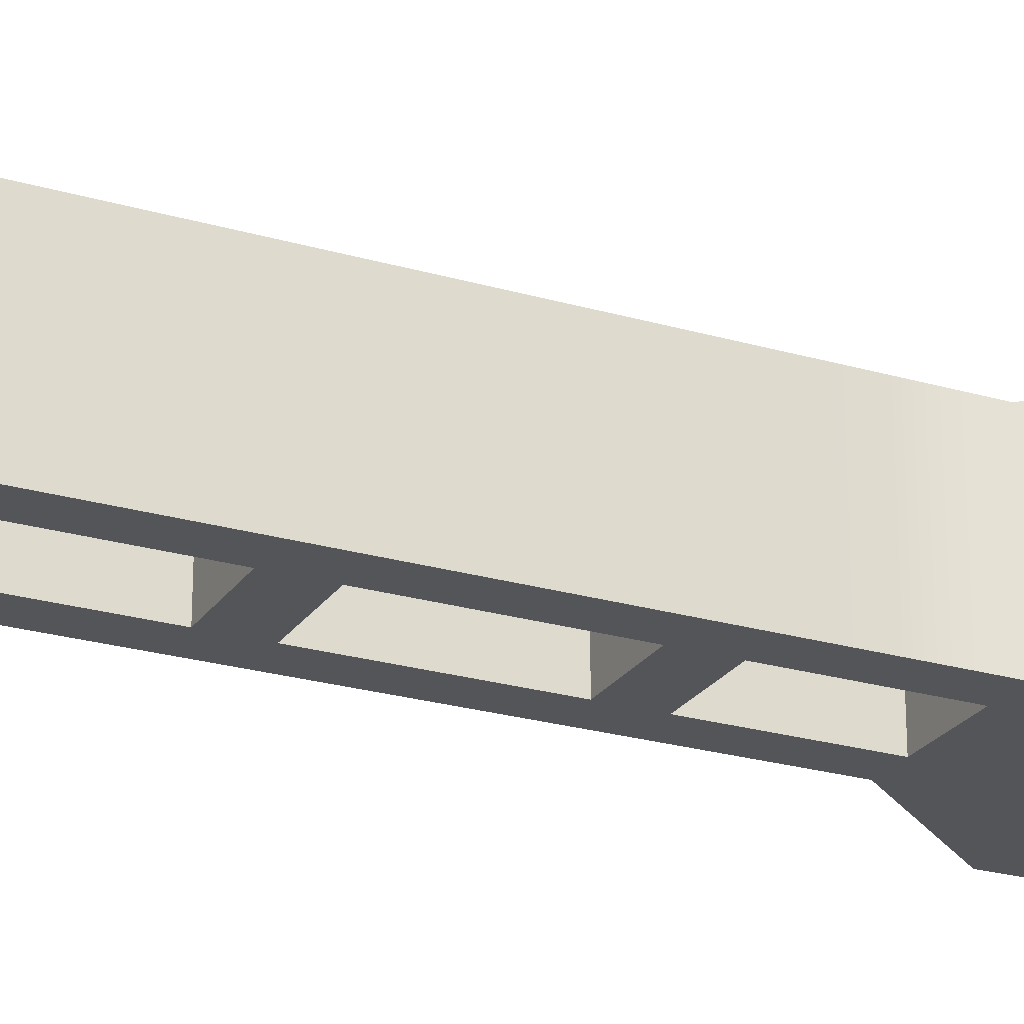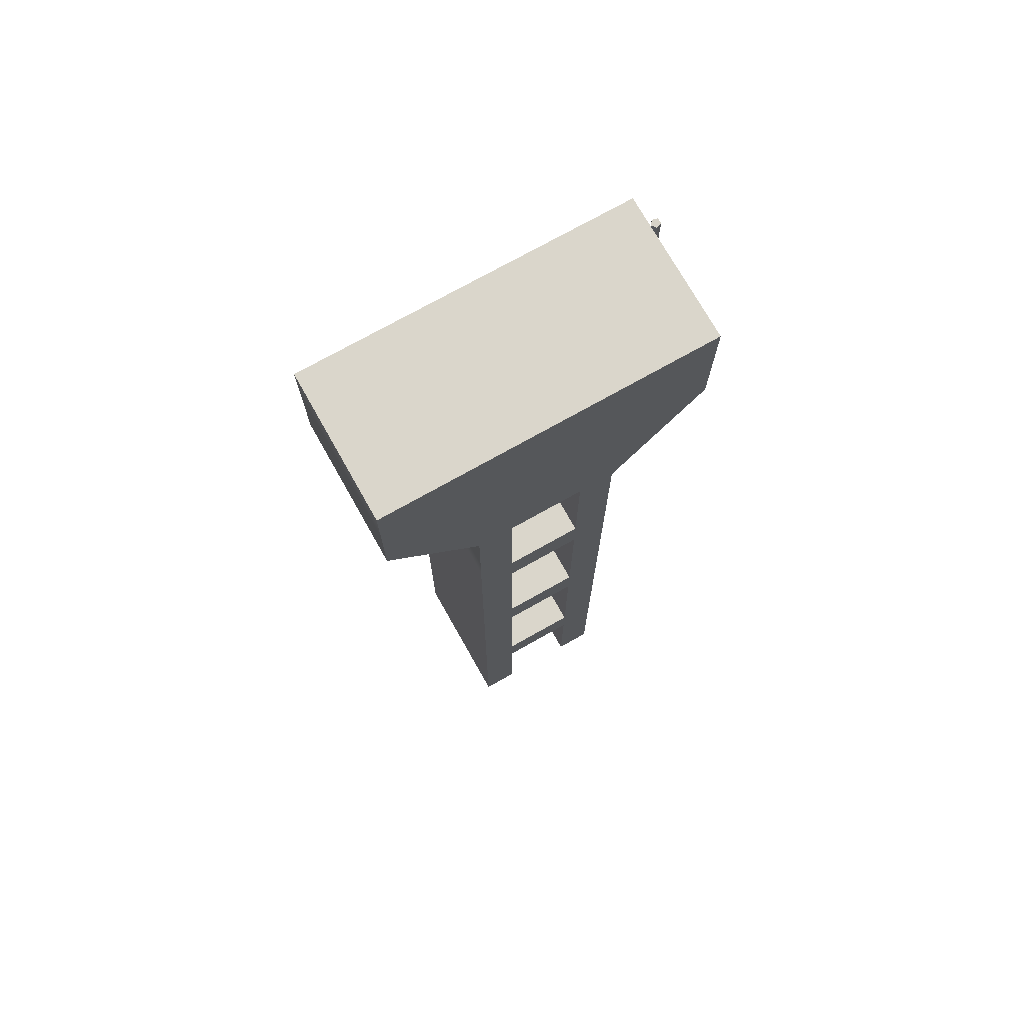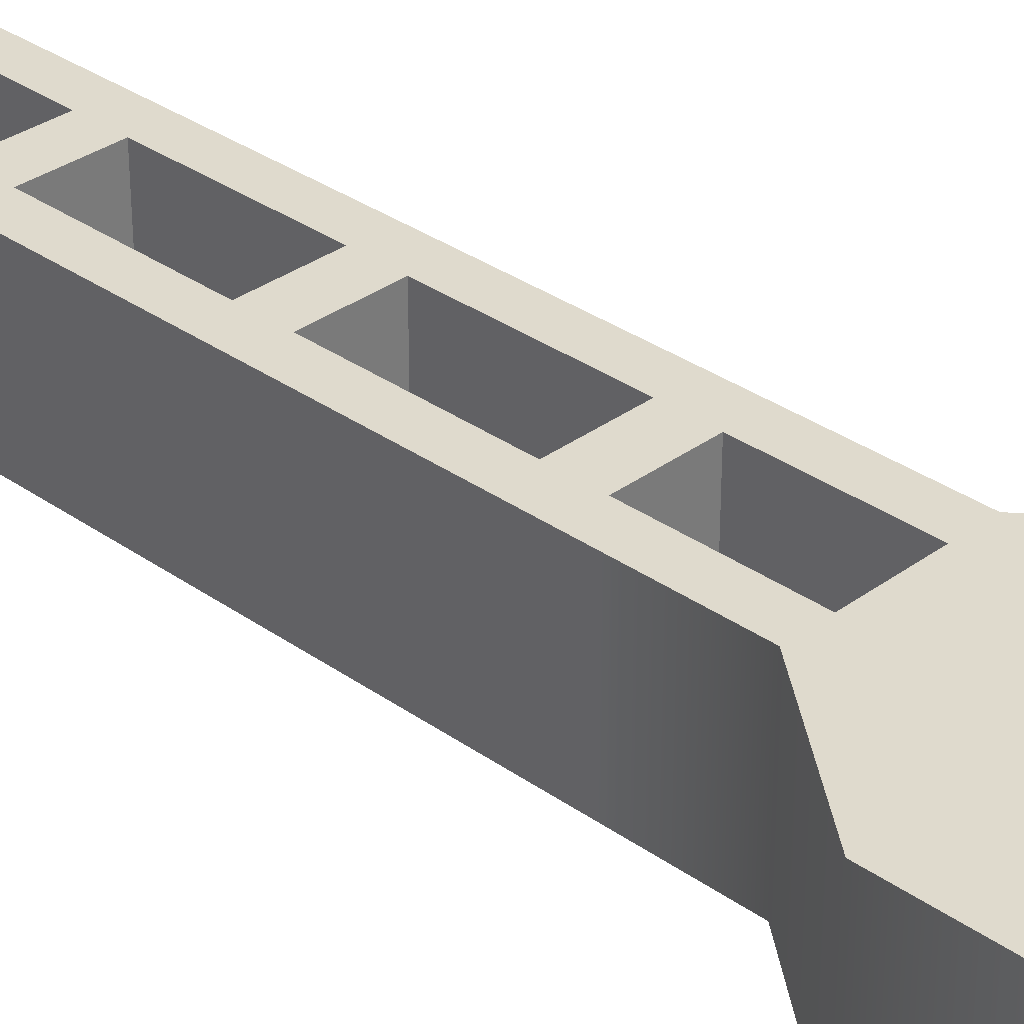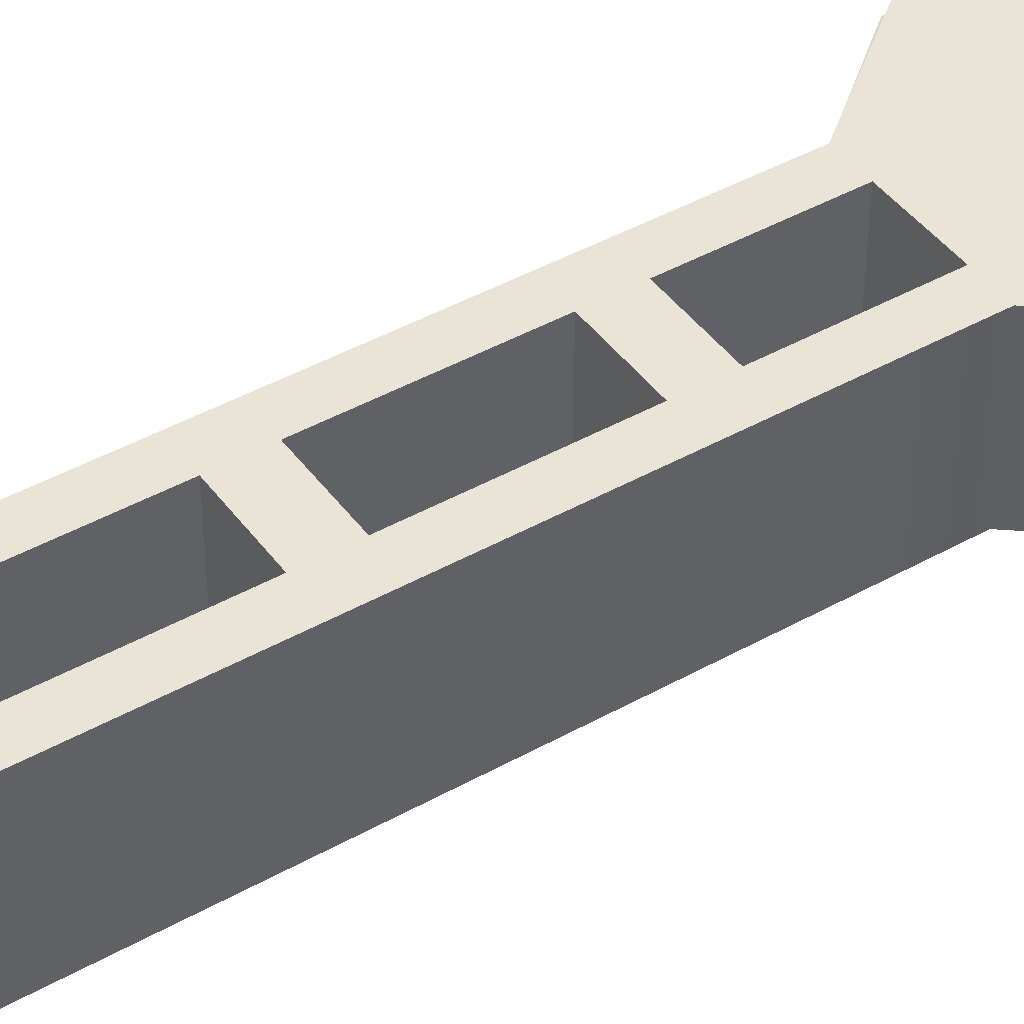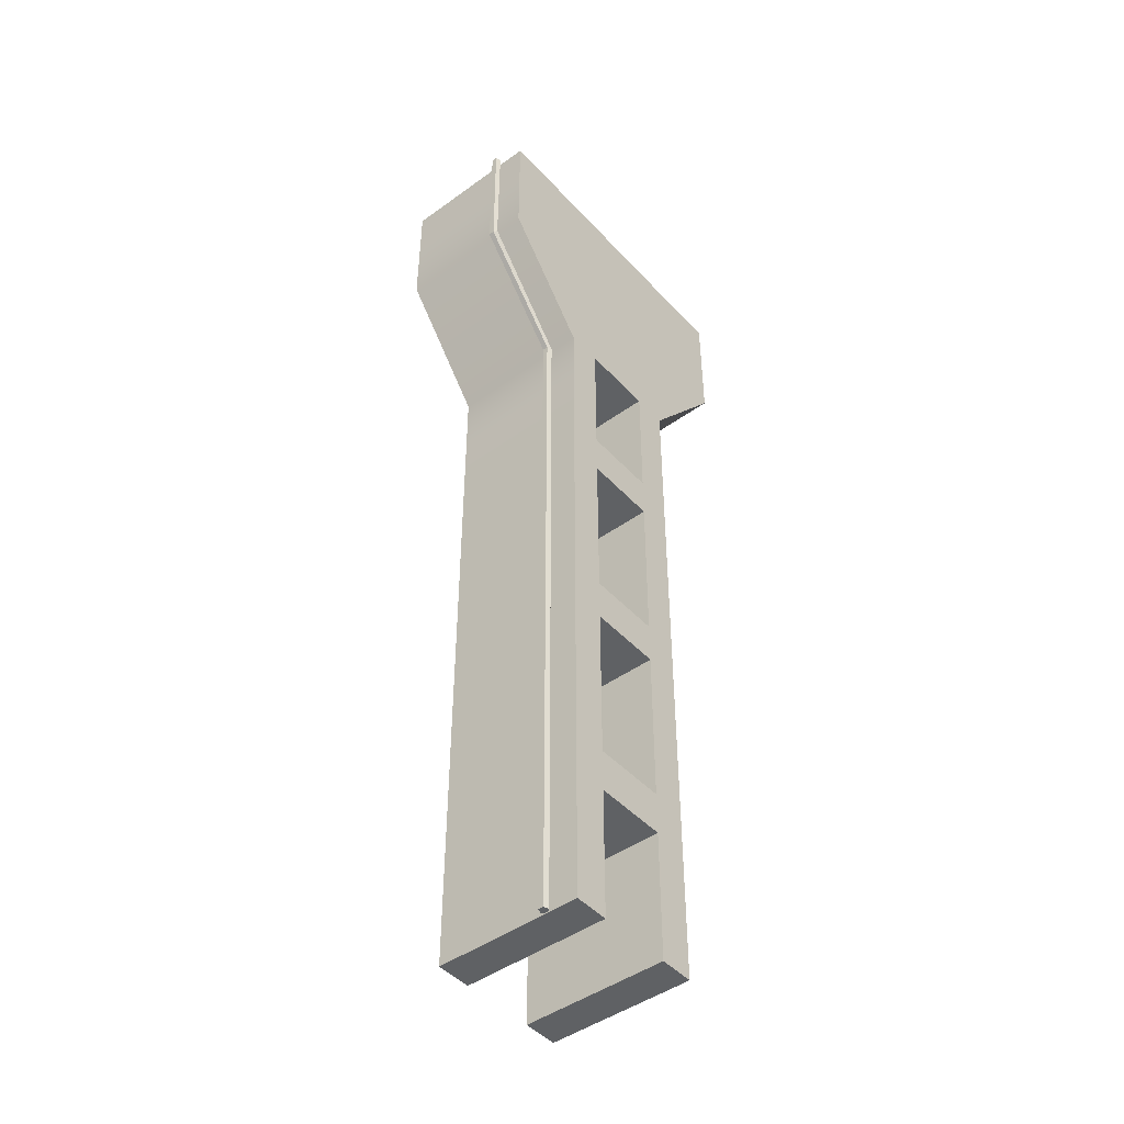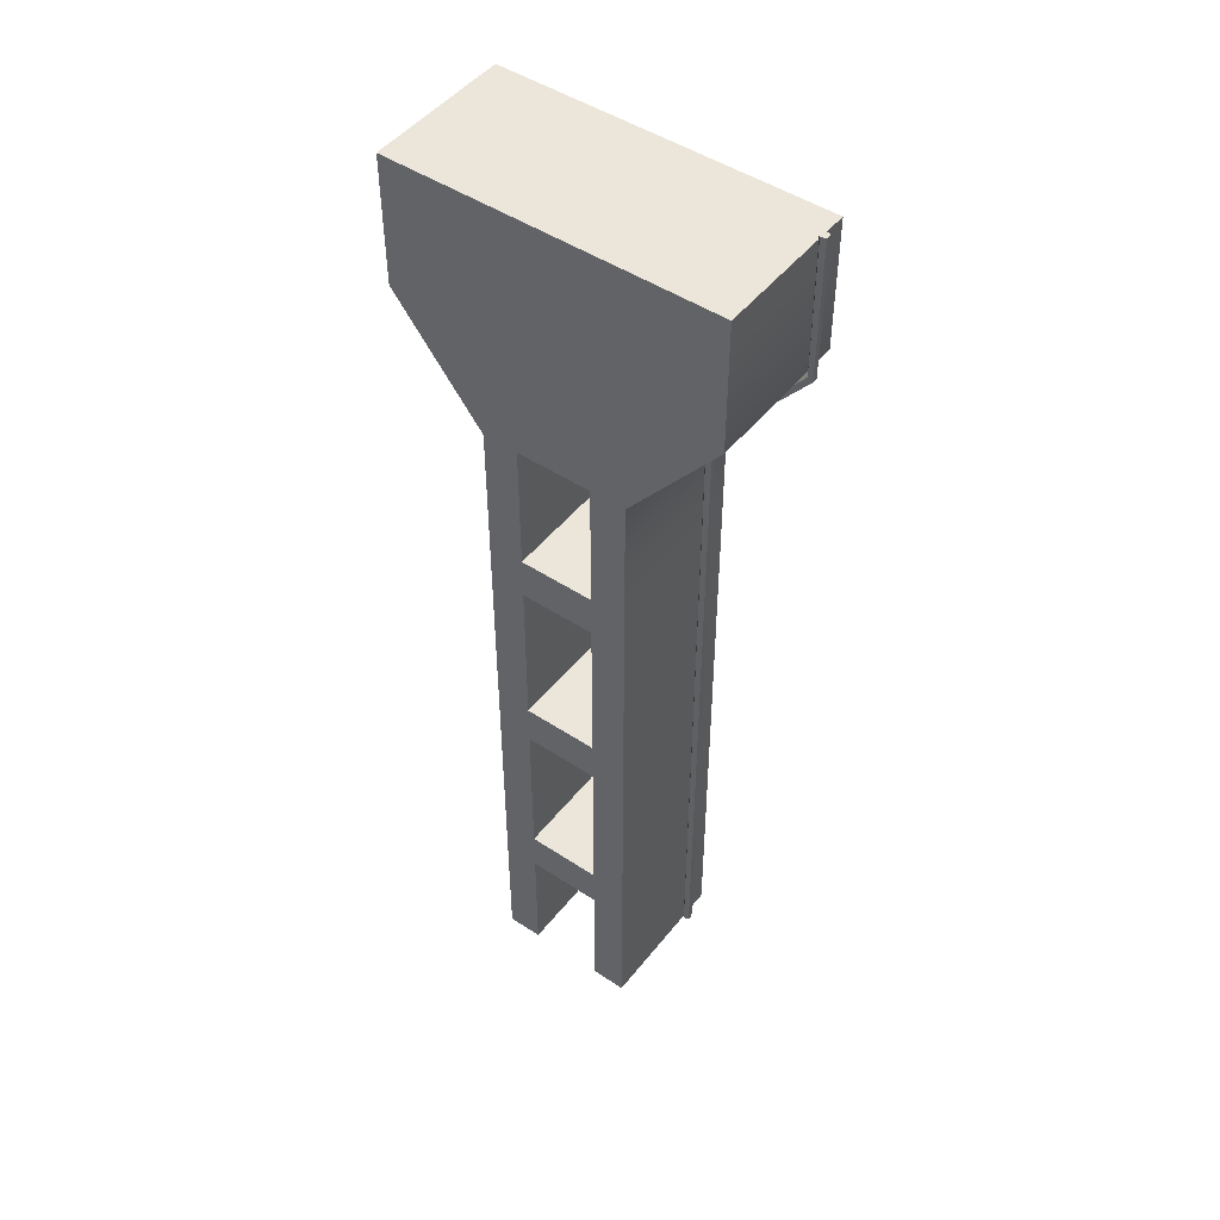
<metadata>
{"format":"obj","ext":"obj","renderer":"f3d","projection":"perspective","resolution":1024,"background":"white","views":[{"elev":-24.4,"azim":64.3,"up":"+Z"},{"elev":73.8,"azim":150.6,"up":"+Y"},{"elev":32.7,"azim":134.5,"up":"+Z"},{"elev":43.6,"azim":56.5,"up":"+Z"},{"elev":-46.0,"azim":-50.4,"up":"+Y"},{"elev":48.2,"azim":-143.5,"up":"+Y"}]}
</metadata>
<code>
g default
v -370 -2.534 426.2
v -278.8 -2.534 426.2
v -426.9 597.5 426.2
v -221.9 597.5 426.2
v -426.9 597.5 335
v -221.9 597.5 335
v -370 -2.534 335
v -278.8 -2.534 335
v -426.9 516.3 426.2
v -221.9 516.3 426.2
v -221.9 516.3 335
v -426.9 516.3 335
v -370 444.5 426.2
v -278.8 444.5 426.2
v -278.8 444.5 335
v -370 444.5 335
v -370 61.33 426.2
v -278.8 61.33 426.2
v -278.8 61.33 335
v -370 61.33 335
v -370 125.2 426.2
v -278.8 125.2 426.2
v -278.8 125.2 335
v -370 125.2 335
v -370 189 426.2
v -278.8 189 426.2
v -278.8 189 335
v -370 189 335
v -370 252.9 426.2
v -278.8 252.9 426.2
v -278.8 252.9 335
v -370 252.9 335
v -370 316.8 426.2
v -278.8 316.8 426.2
v -278.8 316.8 335
v -370 316.8 335
v -370 380.6 426.2
v -278.8 380.6 426.2
v -278.8 380.6 335
v -370 380.6 335
v -347.9 -2.534 426.2
v -347.9 -2.534 335
v -347.9 79.86 335
v -347.9 106.6 335
v -347.9 207.6 335
v -347.9 234.4 335
v -347.9 335.3 335
v -347.9 362.1 335
v -347.9 444.5 335
v -347.9 444.5 426.2
v -347.9 362.1 426.2
v -347.9 335.3 426.2
v -347.9 234.4 426.2
v -347.9 207.6 426.2
v -347.9 106.6 426.2
v -347.9 79.86 426.2
v -300.9 -2.534 426.2
v -300.9 -2.534 335
v -300.9 79.86 335
v -300.9 106.6 335
v -300.9 207.6 335
v -300.9 234.4 335
v -300.9 335.3 335
v -300.9 362.1 335
v -300.9 444.5 335
v -300.9 444.5 426.2
v -300.9 362.1 426.2
v -300.9 335.3 426.2
v -300.9 234.4 426.2
v -300.9 207.6 426.2
v -300.9 106.6 426.2
v -300.9 79.86 426.2
v -371.3 -1.909 403.7
v -374.5 -1.909 404.8
v -374.5 -1.909 408.1
v -371.3 -1.909 409.2
v -369.3 -1.909 406.5
v -372 444.1 403.7
v -375.2 444.1 404.8
v -375.2 444.1 408.1
v -372 444.1 409.2
v -370 444.1 406.5
v -372.2 -1.909 406.5
v -428.7 515.3 403.7
v -431.3 512.3 404.8
v -431.3 512.3 408.1
v -428.7 515.3 409.2
v -427.1 517.1 406.5
v -428.4 600.6 403.7
v -431.7 600.8 404.8
v -430.3 600.7 406.5
v -431.7 600.8 408.1
v -428.4 600.6 409.2
v -426.5 600.5 406.5
g PillarPipeLeft1
f 57 58 2
f 2 58 8
f 10 11 4
f 4 11 6
f 12 9 5
f 5 9 3
f 10 66 14
f 14 15 10
f 10 15 11
f 65 11 15
f 16 13 12
f 12 13 9
f 38 39 14
f 14 39 15
f 40 37 16
f 16 37 13
f 15 39 65
f 65 39 64
f 67 38 66
f 66 38 14
f 72 57 18
f 18 57 2
f 2 8 18
f 18 8 19
f 59 19 58
f 58 19 8
f 7 1 20
f 20 1 17
f 22 71 18
f 18 71 72
f 18 19 22
f 22 19 23
f 59 60 19
f 19 60 23
f 20 17 24
f 24 17 21
f 26 70 22
f 22 70 71
f 22 23 26
f 26 23 27
f 60 61 23
f 23 61 27
f 24 21 28
f 28 21 25
f 30 69 26
f 26 69 70
f 26 27 30
f 30 27 31
f 61 62 27
f 27 62 31
f 28 25 32
f 32 25 29
f 34 68 30
f 30 68 69
f 30 31 34
f 34 31 35
f 62 63 31
f 31 63 35
f 32 29 36
f 36 29 33
f 38 67 34
f 34 67 68
f 34 35 38
f 38 35 39
f 63 64 35
f 35 64 39
f 36 33 40
f 40 33 37
f 7 42 1
f 1 42 41
f 43 42 20
f 20 42 7
f 24 44 20
f 20 44 43
f 28 45 24
f 24 45 44
f 32 46 28
f 28 46 45
f 36 47 32
f 32 47 46
f 40 48 36
f 36 48 47
f 48 40 49
f 49 40 16
f 12 49 16
f 13 50 9
f 13 37 50
f 50 37 51
f 52 51 33
f 33 51 37
f 53 52 29
f 29 52 33
f 54 53 25
f 25 53 29
f 55 54 21
f 21 54 25
f 56 55 17
f 17 55 21
f 56 17 41
f 41 17 1
f 43 44 59
f 59 44 60
f 45 46 61
f 61 46 62
f 47 48 63
f 63 48 64
f 49 12 65
f 65 12 11
f 12 5 11
f 11 5 6
f 5 3 6
f 6 3 4
f 3 9 4
f 4 9 10
f 9 50 10
f 10 50 66
f 68 67 52
f 52 67 51
f 70 69 54
f 54 69 53
f 72 71 56
f 56 71 55
f 55 71 44
f 44 71 60
f 53 69 46
f 46 69 62
f 51 67 48
f 48 67 64
f 70 54 61
f 61 54 45
f 72 56 59
f 59 56 43
f 68 52 63
f 63 52 47
f 48 49 51
f 51 49 50
f 65 64 66
f 66 64 67
f 63 62 68
f 68 62 69
f 46 47 53
f 53 47 52
f 61 60 70
f 70 60 71
f 44 45 55
f 55 45 54
f 59 58 72
f 72 58 57
f 42 43 41
f 41 43 56
f 66 50 65
f 65 50 49
f 73 74 78
f 78 74 79
f 74 75 79
f 79 75 80
f 75 76 80
f 80 76 81
f 76 77 81
f 81 77 82
f 77 73 82
f 82 73 78
f 74 73 83
f 75 74 83
f 76 75 83
f 77 76 83
f 73 77 83
f 89 90 91
f 90 92 91
f 92 93 91
f 93 94 91
f 94 89 91
f 78 79 84
f 84 79 85
f 79 80 85
f 85 80 86
f 81 87 80
f 80 87 86
f 82 88 81
f 81 88 87
f 82 78 88
f 88 78 84
f 85 90 84
f 84 90 89
f 85 86 90
f 90 86 92
f 86 87 92
f 92 87 93
f 87 88 93
f 93 88 94
f 84 89 88
f 88 89 94

</code>
